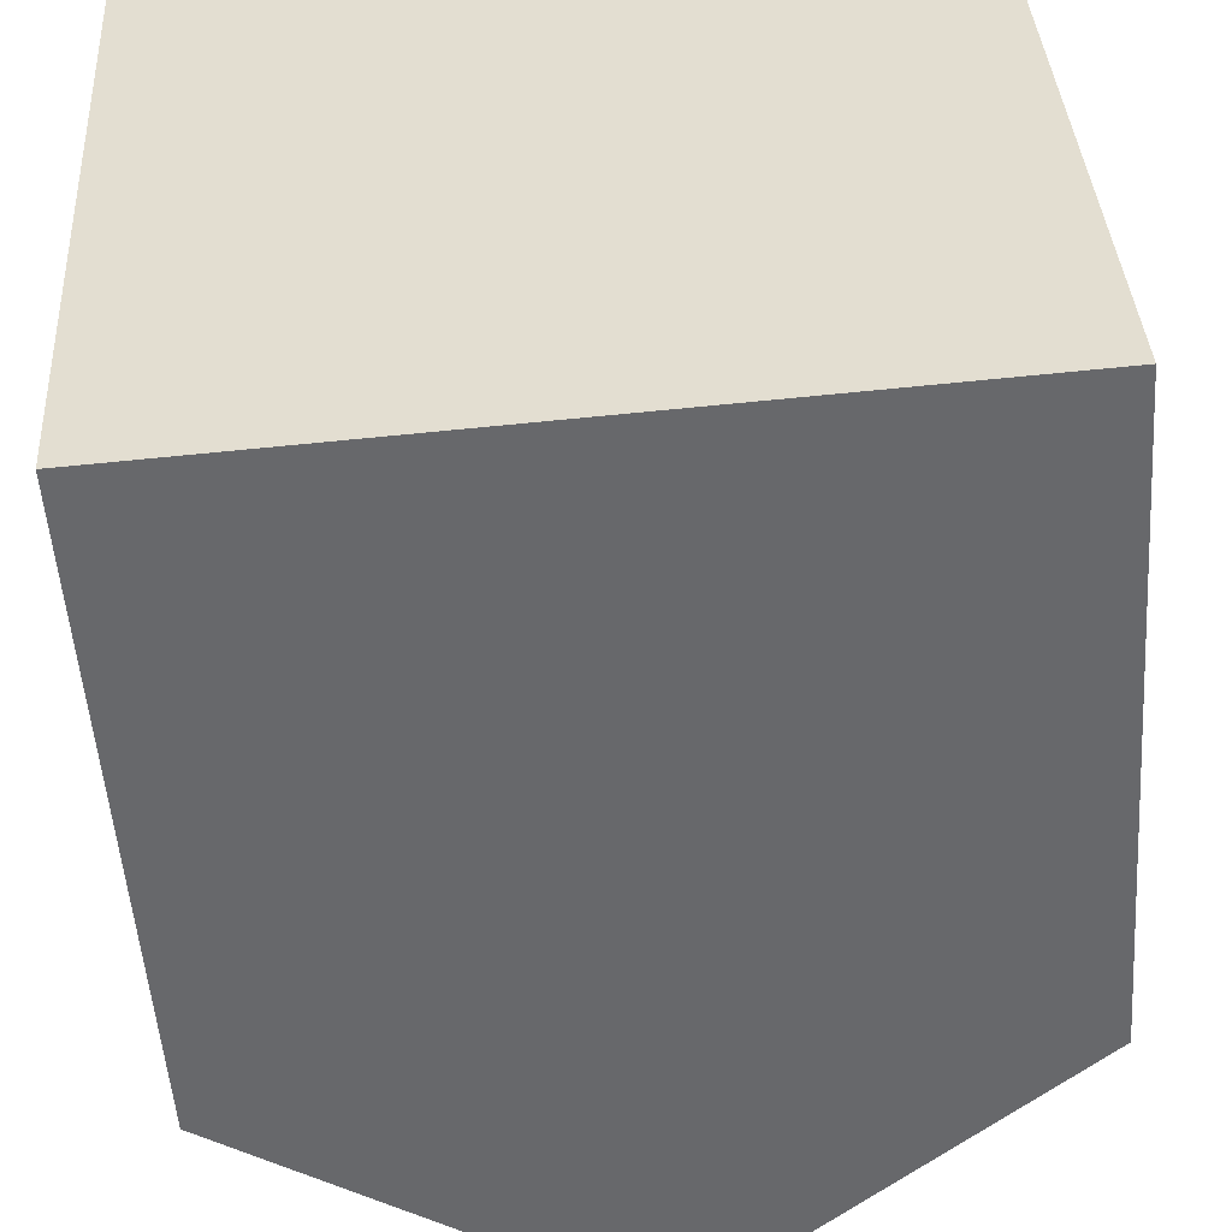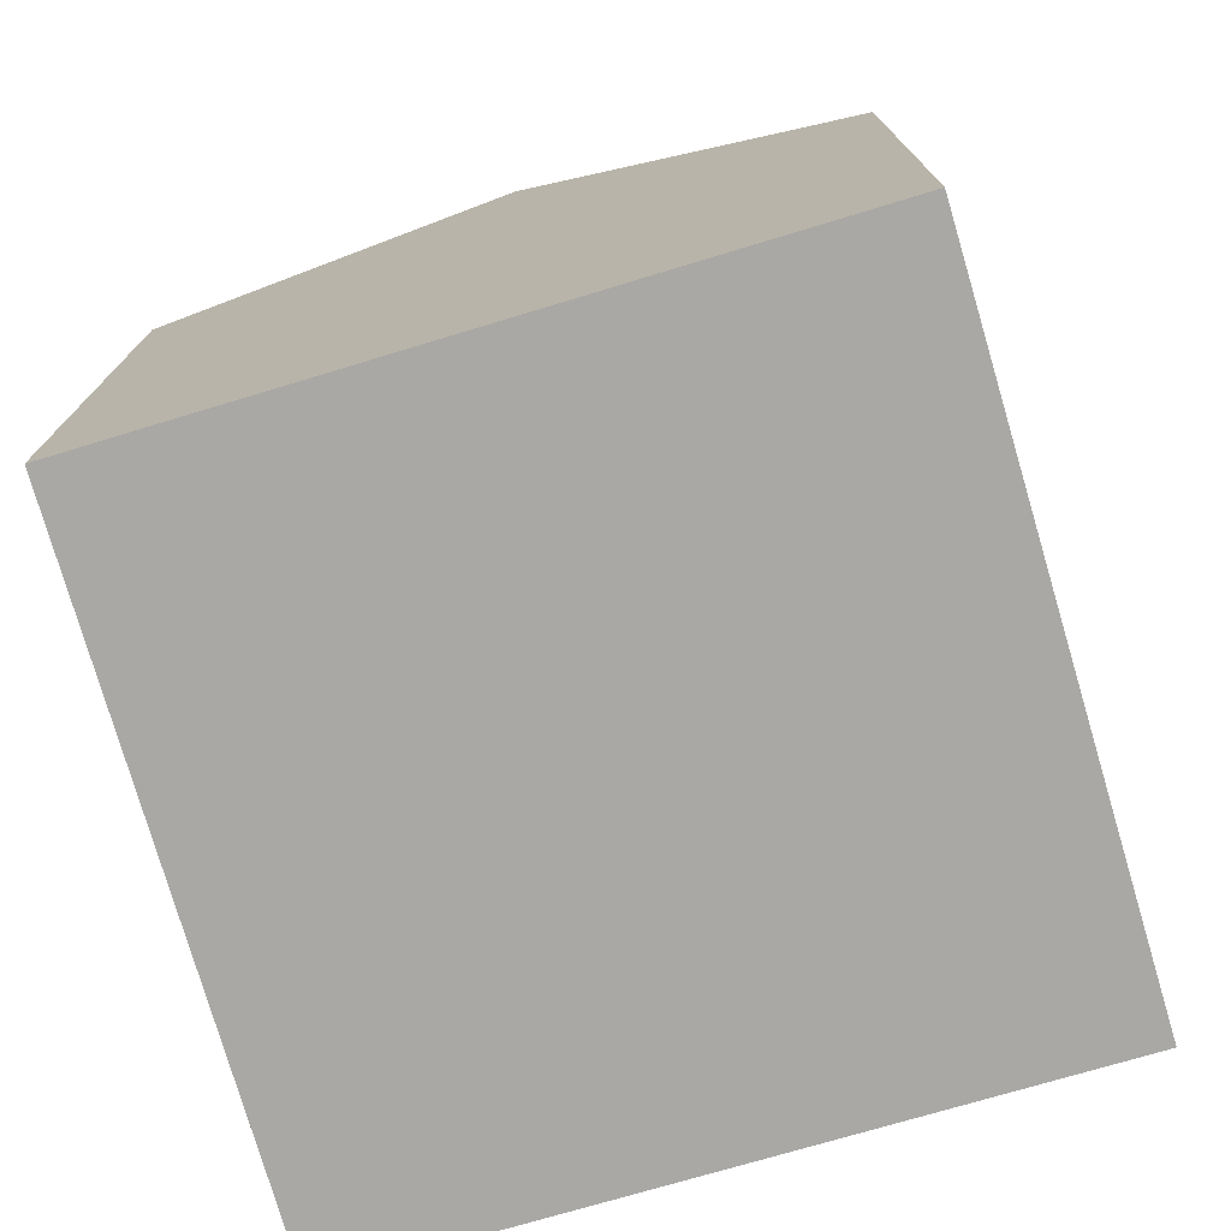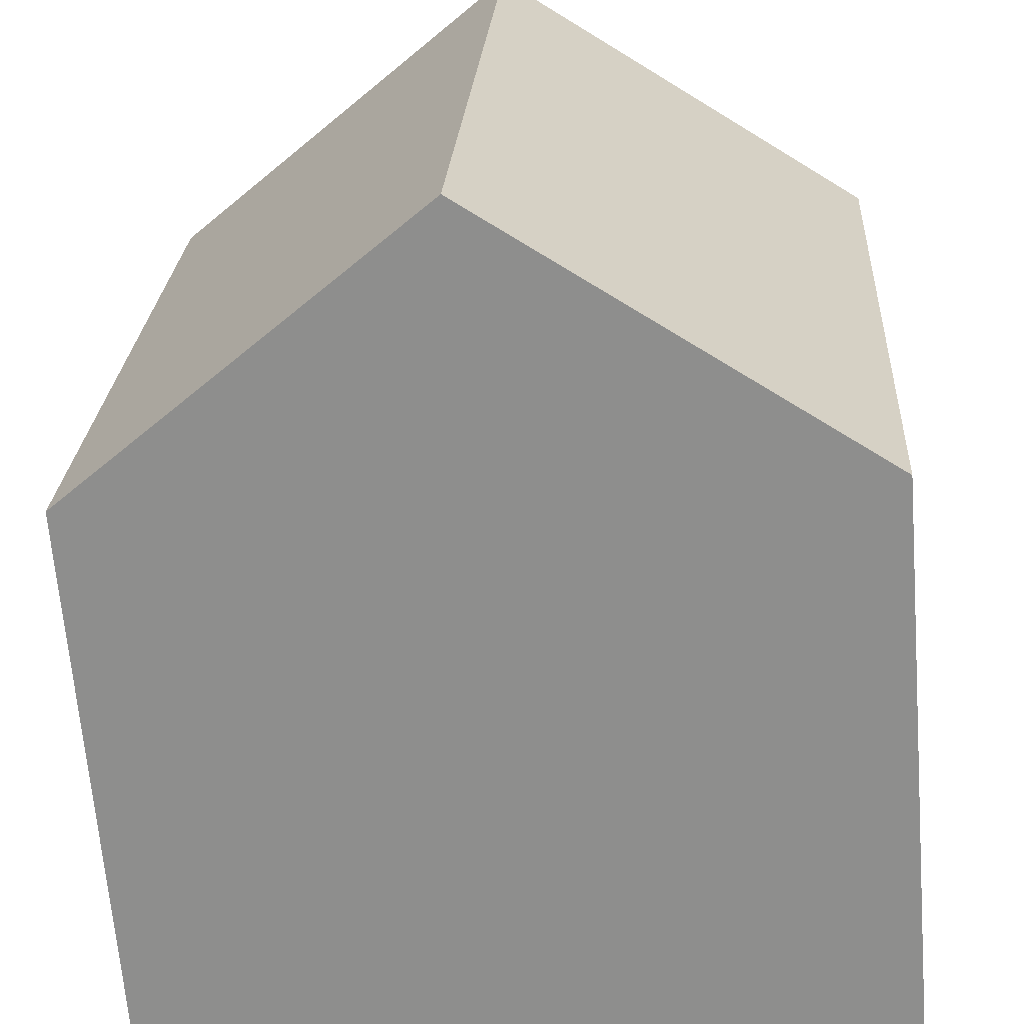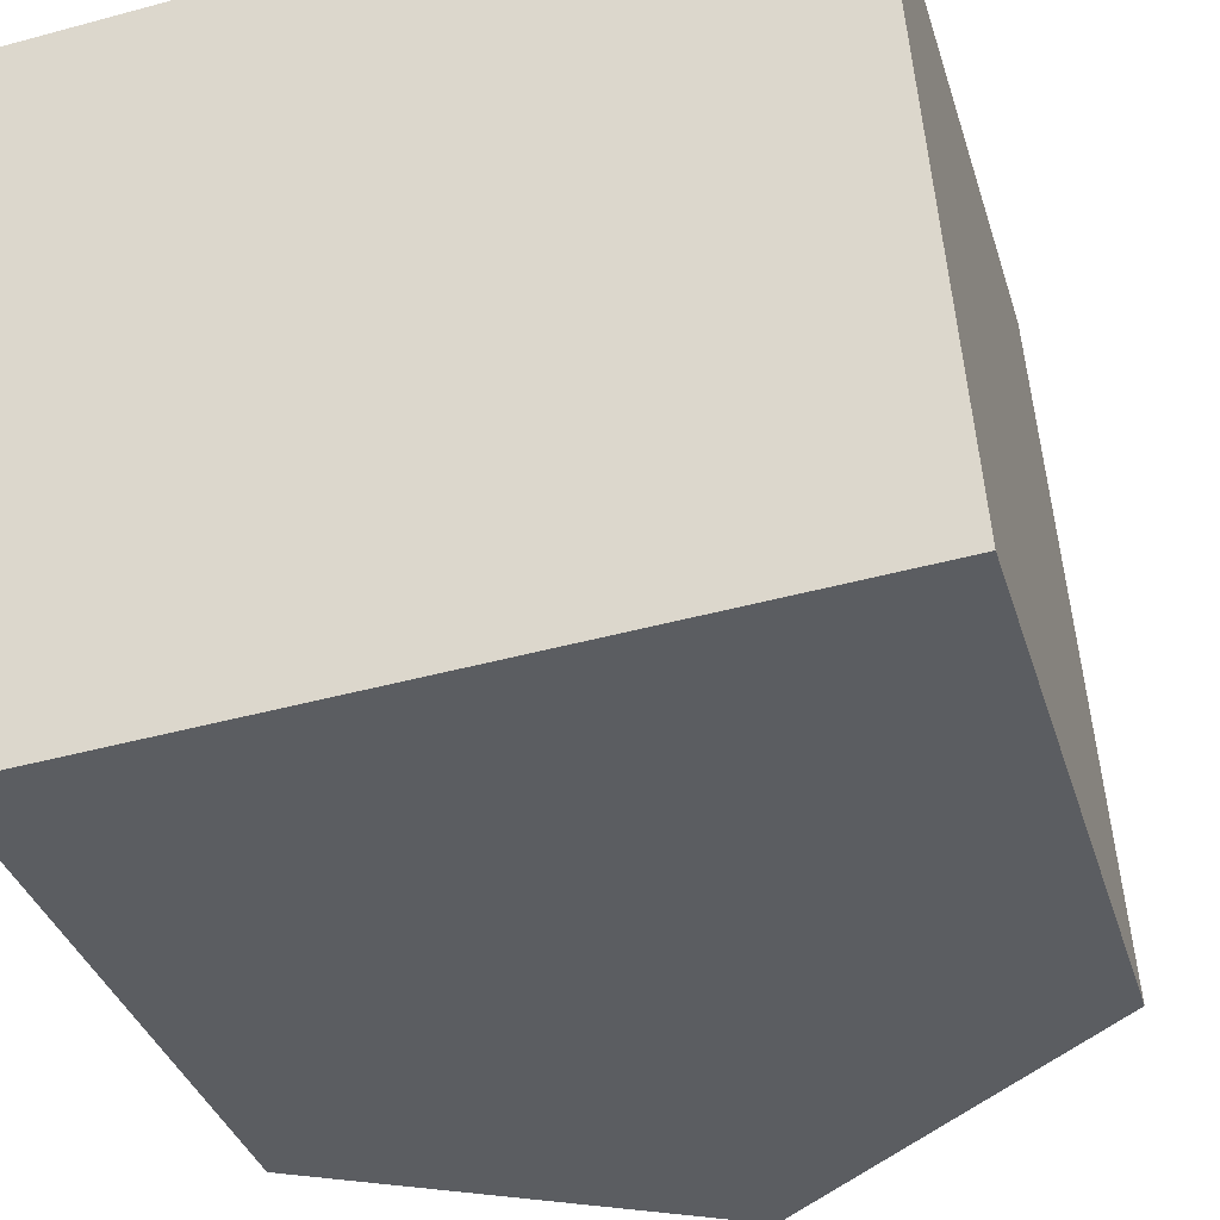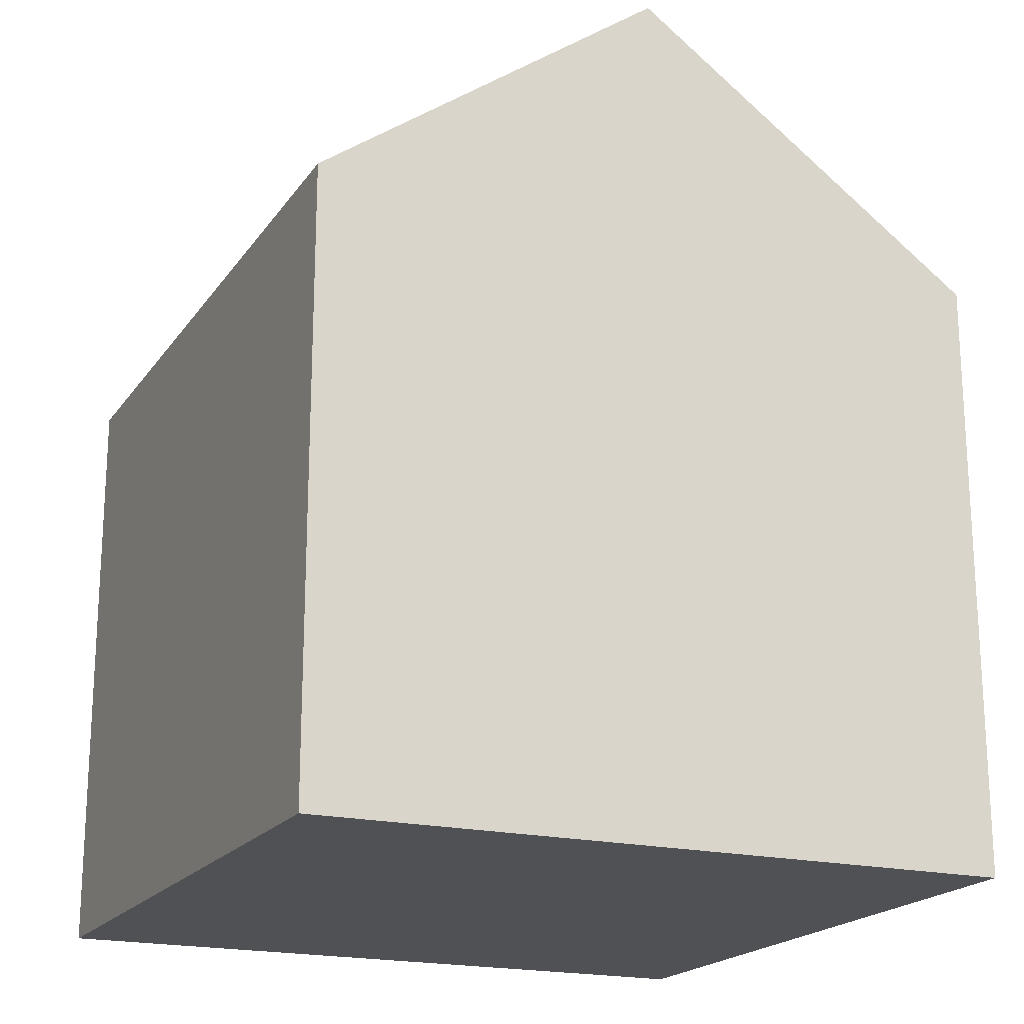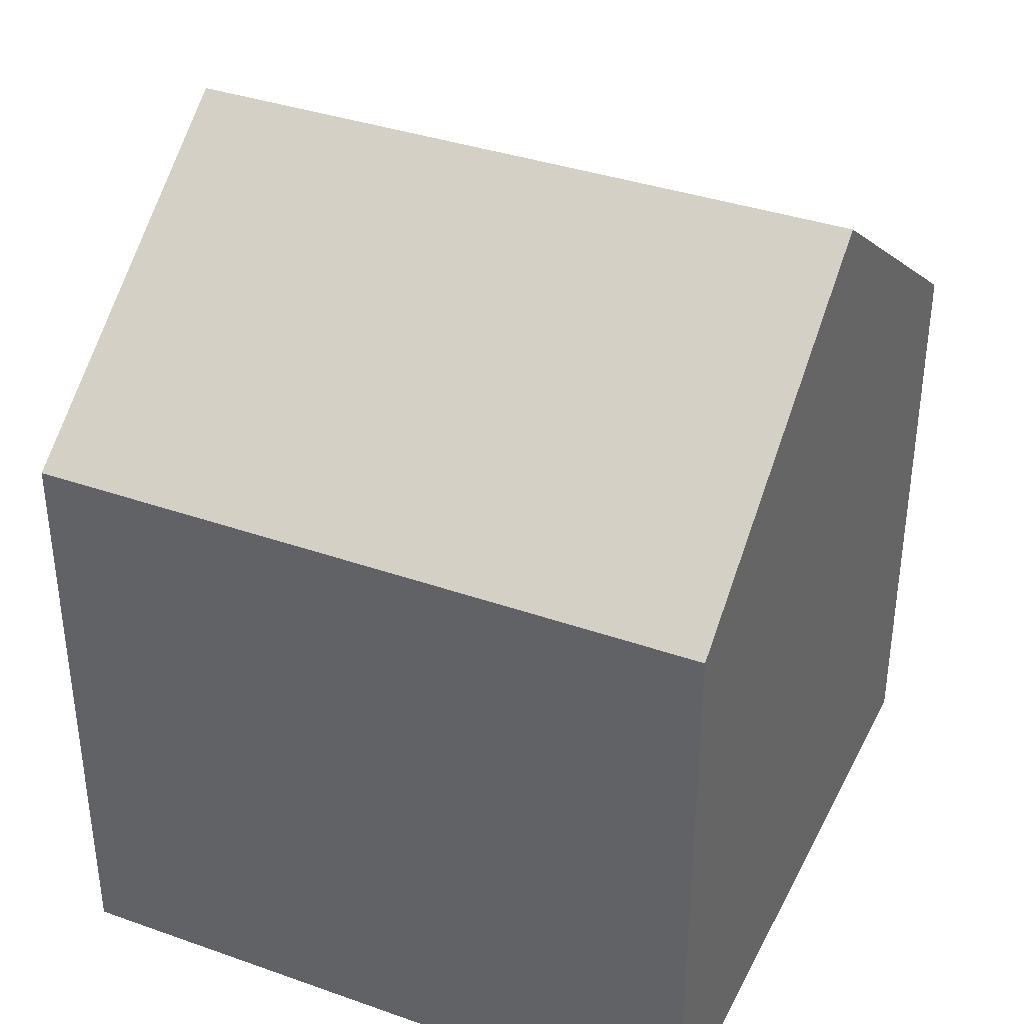
<metadata>
{"format":"obj","ext":"obj","renderer":"f3d","projection":"perspective","resolution":1024,"background":"white","views":[{"elev":-51.9,"azim":4.0,"up":"+Z"},{"elev":-75.2,"azim":12.8,"up":"+Y"},{"elev":-65.6,"azim":-175.4,"up":"+Z"},{"elev":-35.4,"azim":16.2,"up":"+Z"},{"elev":-19.5,"azim":-27.9,"up":"+Y"},{"elev":36.6,"azim":110.7,"up":"+Y"}]}
</metadata>
<code>
v  5.714 12.52 -9.659
v  10.14 8.833 0.708
v  10.82 8.833 -9.332
v  5.037 12.52 0.351
v  0 8.884 5.44e-16
v  0.52 8.773 -9.991
v  0 0 0
v  0.52 6.118e-16 -9.991
v  10.14 -4.335e-17 0.708
v  5.037 -2.149e-17 0.351
v  10.82 5.714e-16 -9.332
v  5.714 5.914e-16 -9.659
g defaultobject
f 1 2 3
f 2 1 4
f 5 1 6
f 1 5 4
f 6 7 5
f 7 6 8
f 5 2 4
f 2 5 7
f 2 7 9
f 9 7 10
f 9 3 2
f 3 9 11
f 3 6 1
f 6 3 8
f 8 3 12
f 12 3 11
f 12 7 8
f 7 12 10
f 10 12 9
f 9 12 11

</code>
